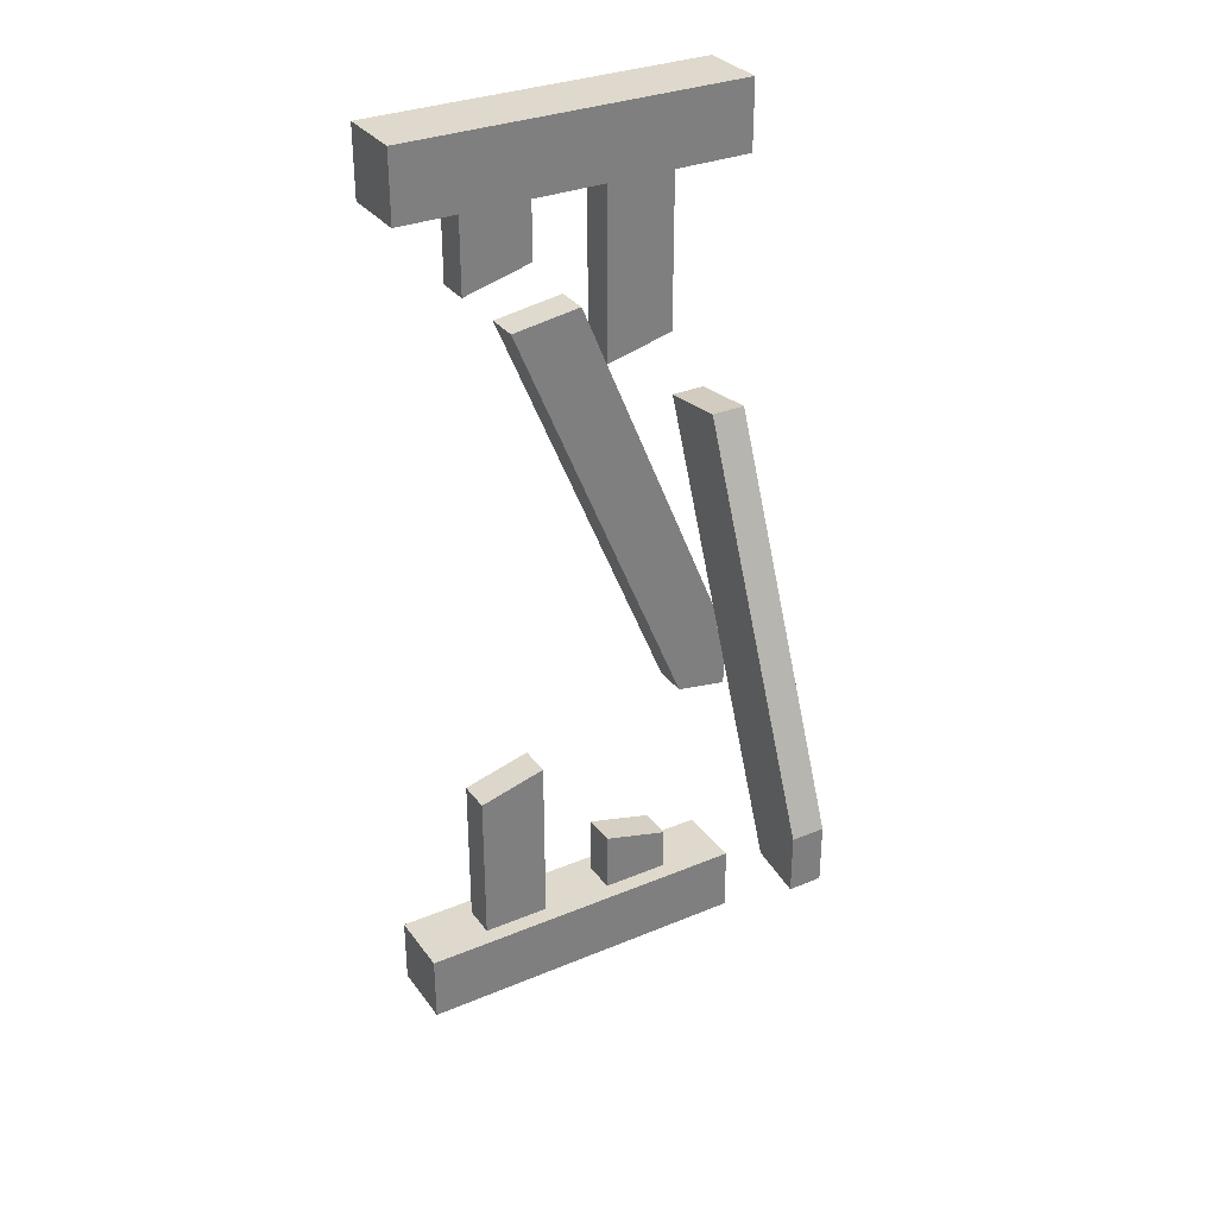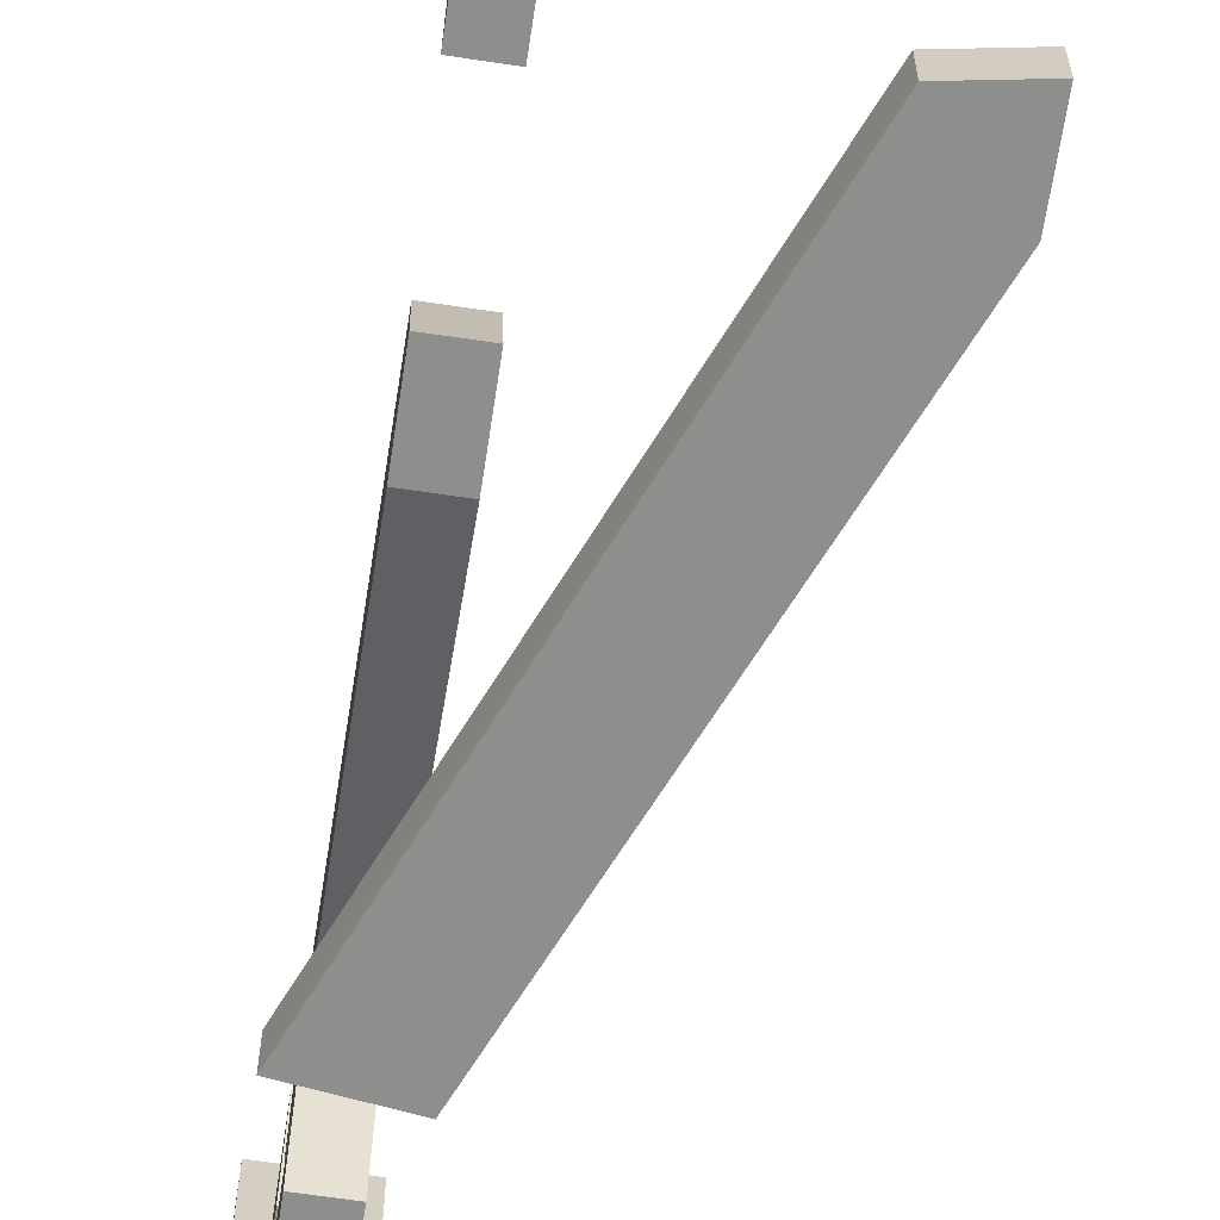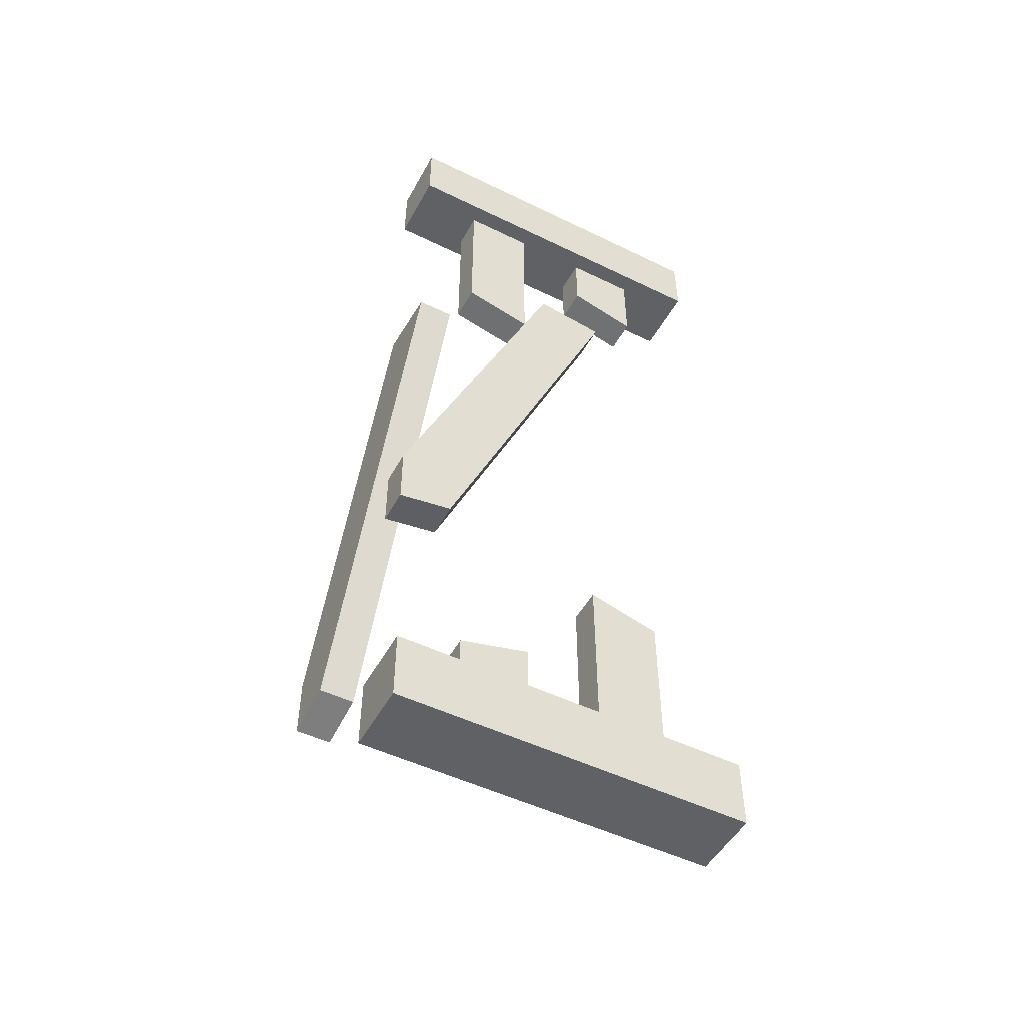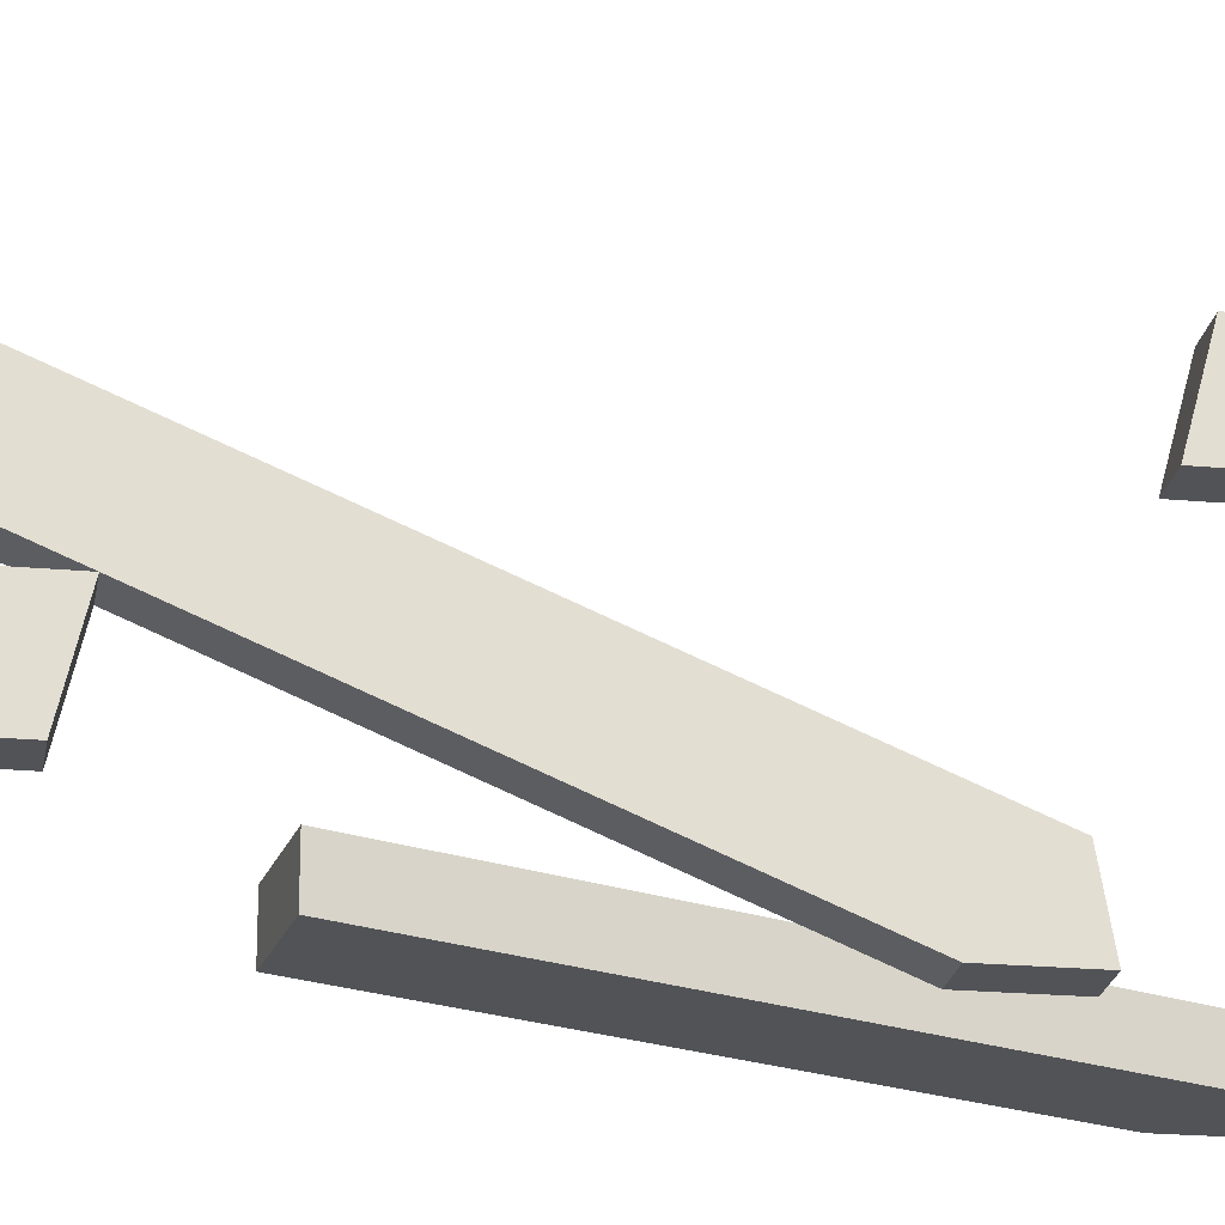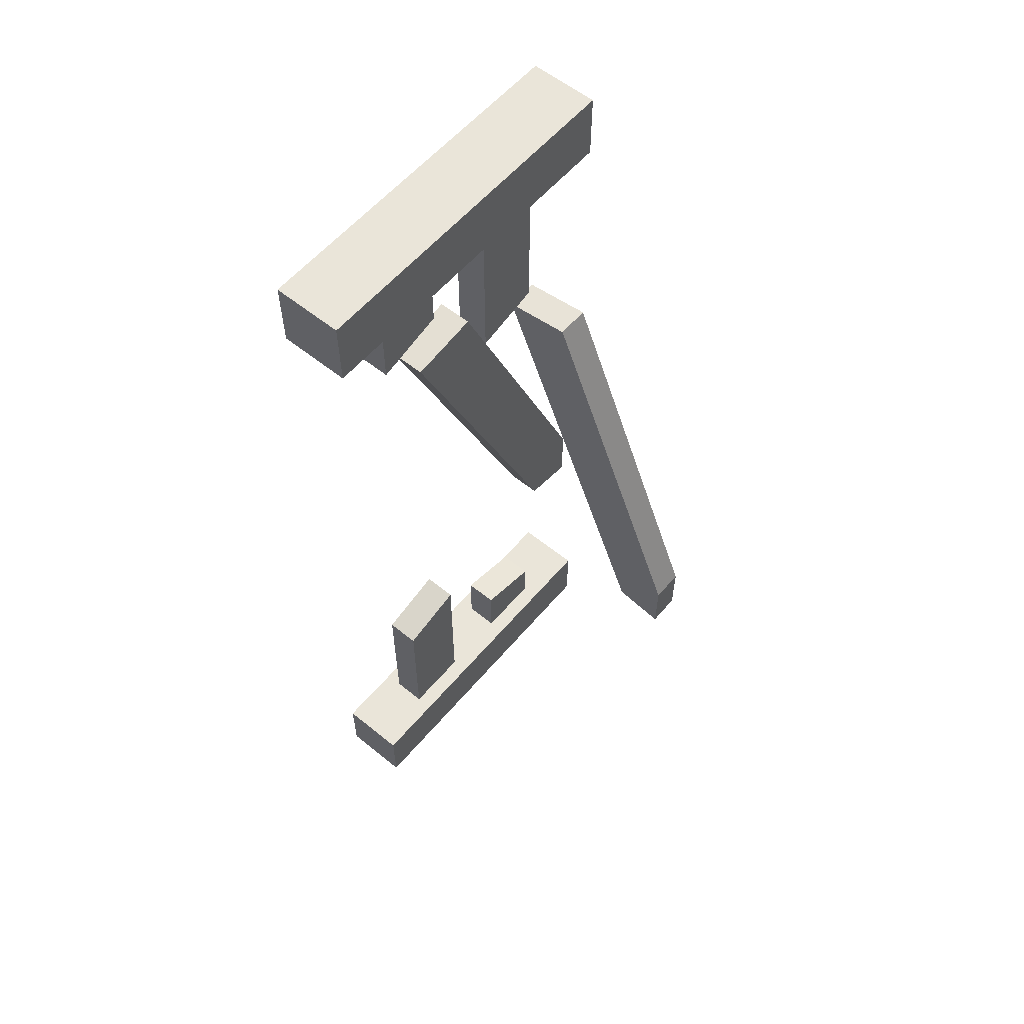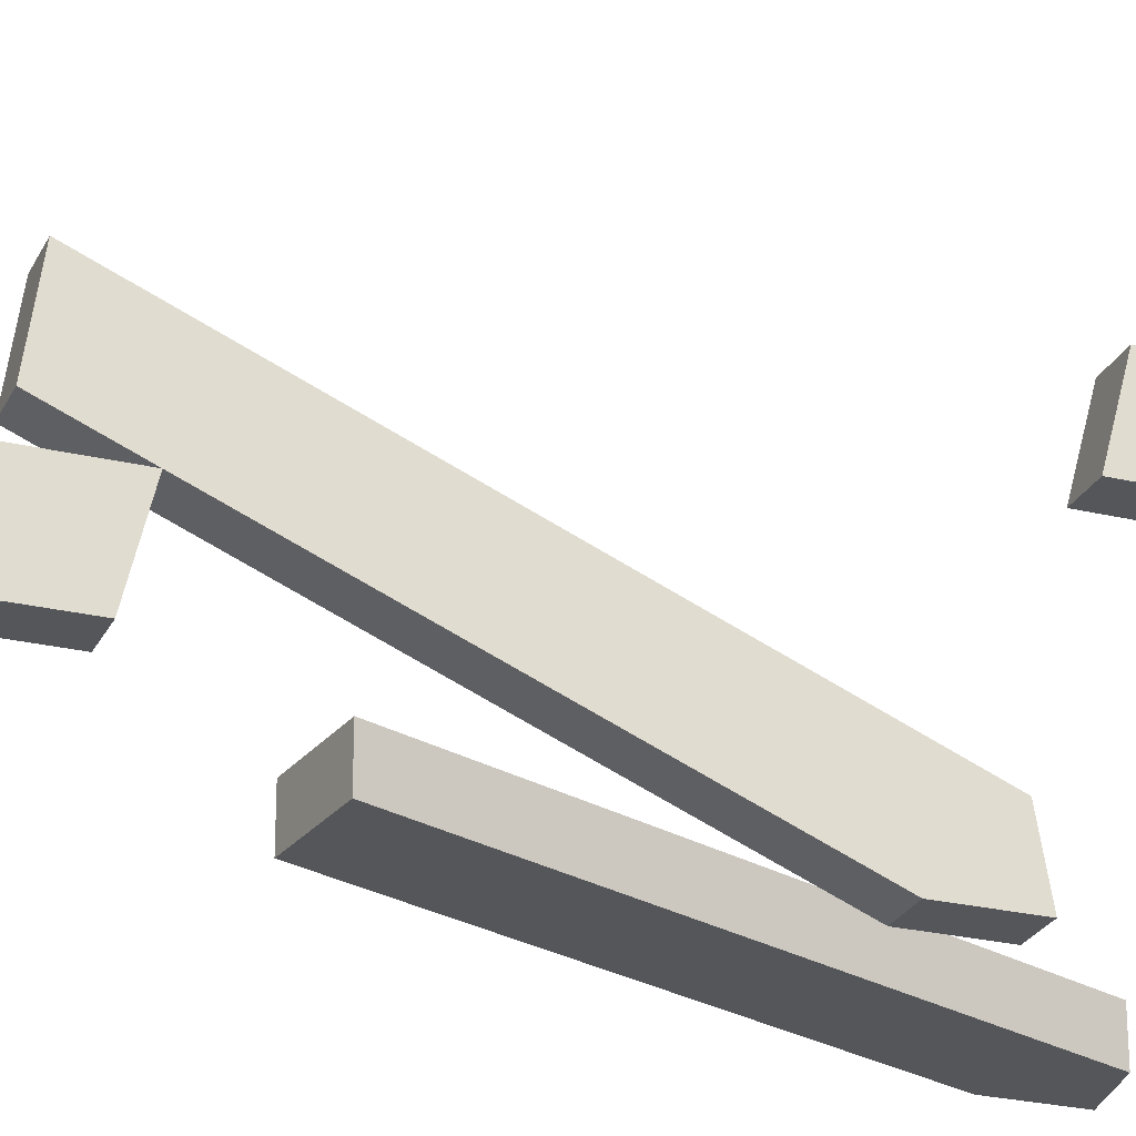
<metadata>
{"format":"obj","ext":"obj","renderer":"f3d","projection":"perspective","resolution":1024,"background":"white","views":[{"elev":31.9,"azim":-120.3,"up":"+Z"},{"elev":-64.9,"azim":171.4,"up":"+Y"},{"elev":-50.3,"azim":61.9,"up":"+Z"},{"elev":-22.0,"azim":80.9,"up":"+Y"},{"elev":58.3,"azim":-140.1,"up":"+Z"},{"elev":-25.5,"azim":68.9,"up":"+Y"}]}
</metadata>
<code>
g fenceBroken
v 0.444 0.305 0.335
v 0.444 0.23 0.355
v 0.481 0.23 0.355
v 0.481 0.305 0.335
v 0.425 0 -0.425
v 0.5 0 -0.425
v 0.5 0 -0.5
v 0.425 0 -0.5
v 0.444 0.305 -0.425
v 0.481 0.305 -0.425
v 0.481 0.305 -0.251
v 0.444 0.305 -0.251
v 0.425 0 0.5
v 0.425 0 0.425
v 0.425 0.38 0.425
v 0.425 0.38 0.5
v 0.481 0.305 -0.251
v 0.481 0.23 -0.231
v 0.444 0.23 -0.231
v 0.444 0.305 -0.251
v 0.444 0.058 -0.185
v 0.481 0.058 -0.185
v 0.481 0.255 0.287
v 0.444 0.255 0.287
v 0.444 0.305 0.335
v 0.481 0.305 0.335
v 0.481 0.305 0.425
v 0.444 0.305 0.425
v 0.425 0 -0.425
v 0.425 0 -0.5
v 0.425 0.38 -0.5
v 0.425 0.38 -0.425
v 0.444 0.075 0.425
v 0.481 0.075 0.425
v 0.481 0.075 0.249
v 0.444 0.075 0.249
v 0.444 0.23 -0.231
v 0.481 0.23 -0.231
v 0.481 0.23 -0.425
v 0.444 0.23 -0.425
v 0.444 0.15 0.425
v 0.444 0.075 0.425
v 0.444 0.075 0.249
v 0.444 0.15 0.231
v 0.444 0.255 0.287
v 0.444 0.178 0.298
v 0.444 0 -0.128
v 0.444 0.058 -0.185
v 0.444 0 -0.195
v 0.481 0.075 0.249
v 0.481 0.075 0.425
v 0.481 0.15 0.425
v 0.481 0.15 0.231
v 0.481 0.178 0.298
v 0.481 0.255 0.287
v 0.481 0 -0.128
v 0.481 0.058 -0.185
v 0.481 0 -0.195
v 0.444 0.15 -0.425
v 0.481 0.15 -0.425
v 0.481 0.15 -0.357
v 0.444 0.15 -0.357
v 0.423 0 0.157
v 0.5 0 0.147
v 0.303 0 -0.325
v 0.245 0 -0.268
v 0.245 0 -0.335
v 0.5 0.038 0.147
v 0.5 0 0.147
v 0.423 0 0.157
v 0.423 0.038 0.157
v 0.5 0.038 0.147
v 0.303 0.038 -0.325
v 0.303 0 -0.325
v 0.5 0 0.147
v 0.444 0.075 -0.377
v 0.481 0.075 -0.377
v 0.481 0.075 -0.425
v 0.444 0.075 -0.425
v 0.425 0.38 0.425
v 0.5 0.38 0.425
v 0.5 0.38 0.5
v 0.425 0.38 0.5
v 0.423 0 0.157
v 0.245 0 -0.268
v 0.245 0.038 -0.268
v 0.423 0.038 0.157
v 0.481 0.305 -0.251
v 0.481 0.305 -0.425
v 0.481 0.23 -0.425
v 0.481 0.23 -0.231
v 0.444 0.15 0.231
v 0.444 0.178 0.298
v 0.481 0.178 0.298
v 0.481 0.15 0.231
v 0.481 0 -0.128
v 0.444 0 -0.128
v 0.245 0 -0.268
v 0.245 0 -0.335
v 0.245 0.038 -0.335
v 0.245 0.038 -0.268
v 0.425 0.38 -0.5
v 0.5 0.38 -0.5
v 0.5 0.38 -0.425
v 0.425 0.38 -0.425
v 0.444 0.23 -0.425
v 0.444 0.305 -0.425
v 0.444 0.305 -0.251
v 0.444 0.23 -0.231
v 0.444 0.23 0.425
v 0.481 0.23 0.425
v 0.481 0.23 0.355
v 0.444 0.23 0.355
v 0.5 0.38 0.5
v 0.5 0 0.5
v 0.425 0 0.5
v 0.425 0.38 0.5
v 0.481 0.305 0.425
v 0.481 0.305 0.335
v 0.481 0.23 0.355
v 0.481 0.23 0.425
v 0.444 0.23 0.355
v 0.444 0.305 0.335
v 0.444 0.305 0.425
v 0.444 0.23 0.425
v 0.481 0.15 -0.357
v 0.481 0.075 -0.377
v 0.444 0.075 -0.377
v 0.444 0.15 -0.357
v 0.303 0.038 -0.325
v 0.5 0.038 0.147
v 0.423 0.038 0.157
v 0.245 0.038 -0.268
v 0.245 0.038 -0.335
v 0.481 0.15 -0.357
v 0.481 0.15 -0.425
v 0.481 0.075 -0.425
v 0.481 0.075 -0.377
v 0.481 0.255 0.287
v 0.481 0.178 0.298
v 0.444 0.178 0.298
v 0.444 0.255 0.287
v 0.5 0.38 -0.425
v 0.5 0.38 -0.5
v 0.5 0 -0.5
v 0.5 0 -0.425
v 0.444 0.075 -0.425
v 0.444 0.15 -0.425
v 0.444 0.15 -0.357
v 0.444 0.075 -0.377
v 0.245 0.038 -0.335
v 0.245 0 -0.335
v 0.303 0 -0.325
v 0.303 0.038 -0.325
v 0.425 0.38 -0.5
v 0.425 0 -0.5
v 0.5 0 -0.5
v 0.5 0.38 -0.5
v 0.5 0.38 0.5
v 0.5 0.38 0.425
v 0.5 0 0.425
v 0.5 0 0.5
v 0.444 0.15 0.231
v 0.481 0.15 0.231
v 0.481 0.15 0.425
v 0.444 0.15 0.425
v 0.444 0.15 0.231
v 0.444 0.075 0.249
v 0.481 0.075 0.249
v 0.481 0.15 0.231
v 0.425 0 0.5
v 0.5 0 0.5
v 0.5 0 0.425
v 0.425 0 0.425
v 0.444 0.058 -0.185
v 0.444 0 -0.195
v 0.481 0 -0.195
v 0.481 0.058 -0.185
v 0.481 0.23 -0.425
v 0.481 0.305 -0.425
v 0.5 0.38 -0.425
v 0.444 0.305 -0.425
v 0.425 0.38 -0.425
v 0.444 0.23 -0.425
v 0.444 0.15 -0.425
v 0.481 0.15 -0.425
v 0.444 0.075 -0.425
v 0.425 0 -0.425
v 0.481 0.075 -0.425
v 0.5 0 -0.425
v 0.425 0 0.425
v 0.5 0 0.425
v 0.444 0.075 0.425
v 0.425 0.38 0.425
v 0.481 0.075 0.425
v 0.5 0.38 0.425
v 0.444 0.15 0.425
v 0.481 0.15 0.425
v 0.444 0.23 0.425
v 0.481 0.23 0.425
v 0.444 0.305 0.425
v 0.481 0.305 0.425
v 0.444 0 -0.128
v 0.481 0 -0.128
v 0.481 0 -0.195
v 0.481 0 -0.195
v 0.444 0 -0.195
v 0.444 0 -0.128
f 1 3 2
f 3 1 4
f 5 7 6
f 7 5 8
f 9 11 10
f 11 9 12
f 13 15 14
f 15 13 16
f 17 19 18
f 19 17 20
f 21 23 22
f 23 21 24
f 25 27 26
f 27 25 28
f 29 31 30
f 31 29 32
f 33 35 34
f 35 33 36
f 37 39 38
f 39 37 40
f 41 43 42
f 43 41 44
f 45 44 46
f 45 47 44
f 48 47 45
f 47 48 49
f 50 52 51
f 52 50 53
f 53 55 54
f 56 55 53
f 56 57 55
f 57 56 58
f 59 61 60
f 61 59 62
f 63 65 64
f 65 63 66
f 65 66 67
f 68 70 69
f 70 68 71
f 72 74 73
f 74 72 75
f 76 78 77
f 78 76 79
f 80 82 81
f 82 80 83
f 84 86 85
f 86 84 87
f 88 90 89
f 90 88 91
f 92 94 93
f 94 92 95
f 92 96 95
f 96 92 97
f 98 100 99
f 100 98 101
f 102 104 103
f 104 102 105
f 106 108 107
f 108 106 109
f 110 112 111
f 112 110 113
f 114 116 115
f 116 114 117
f 118 120 119
f 120 118 121
f 122 124 123
f 124 122 125
f 126 128 127
f 128 126 129
f 130 132 131
f 132 130 133
f 133 130 134
f 135 137 136
f 137 135 138
f 139 141 140
f 141 139 142
f 143 145 144
f 145 143 146
f 147 149 148
f 149 147 150
f 151 153 152
f 153 151 154
f 155 157 156
f 157 155 158
f 159 161 160
f 161 159 162
f 163 165 164
f 165 163 166
f 167 169 168
f 169 167 170
f 171 173 172
f 173 171 174
f 175 177 176
f 177 175 178
f 179 181 180
f 180 181 182
f 183 182 181
f 183 184 182
f 184 185 179
f 183 185 184
f 186 179 185
f 186 181 179
f 183 187 185
f 188 187 183
f 189 181 186
f 187 188 189
f 189 190 181
f 190 189 188
f 191 193 192
f 193 191 194
f 195 192 193
f 192 195 196
f 193 194 197
f 196 195 198
f 197 199 198
f 197 194 199
f 200 198 199
f 196 198 200
f 199 194 201
f 196 200 202
f 201 194 202
f 196 202 194
f 203 205 204
f 206 208 207

</code>
